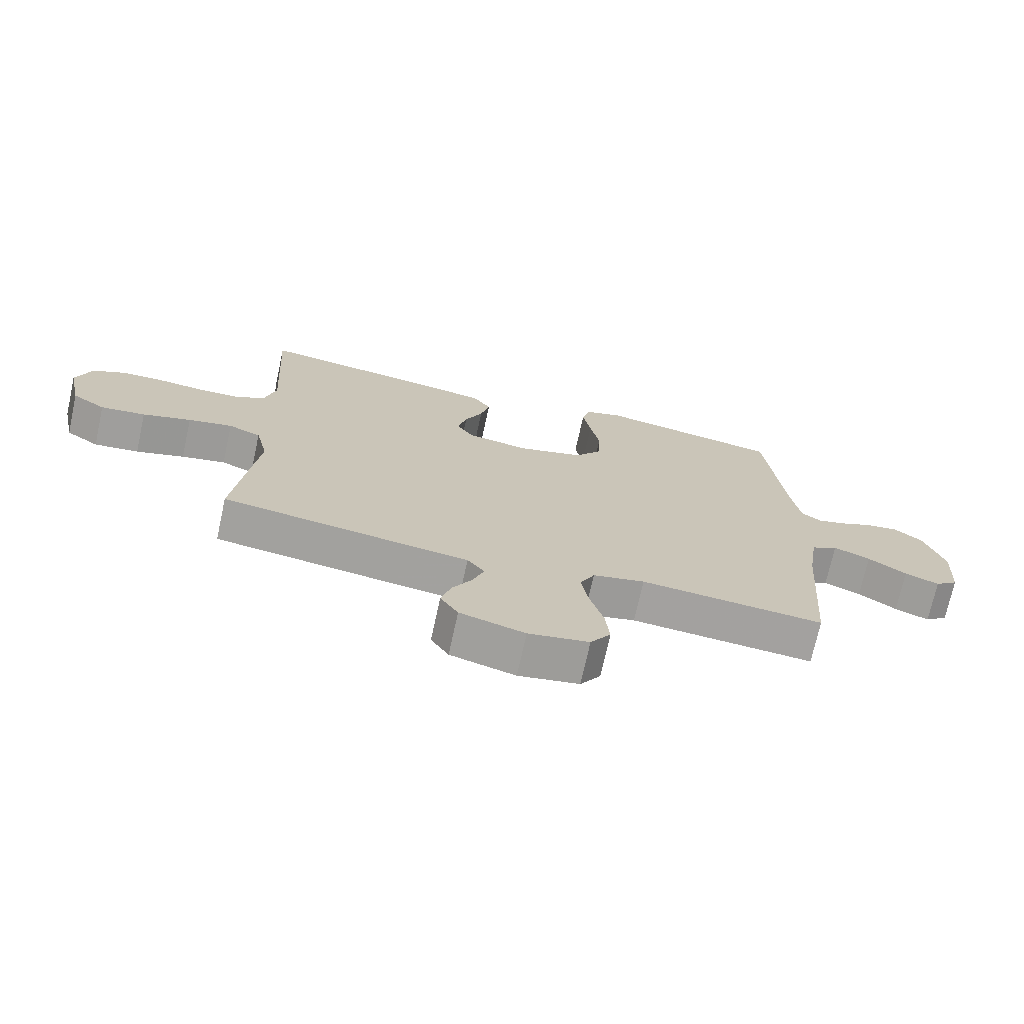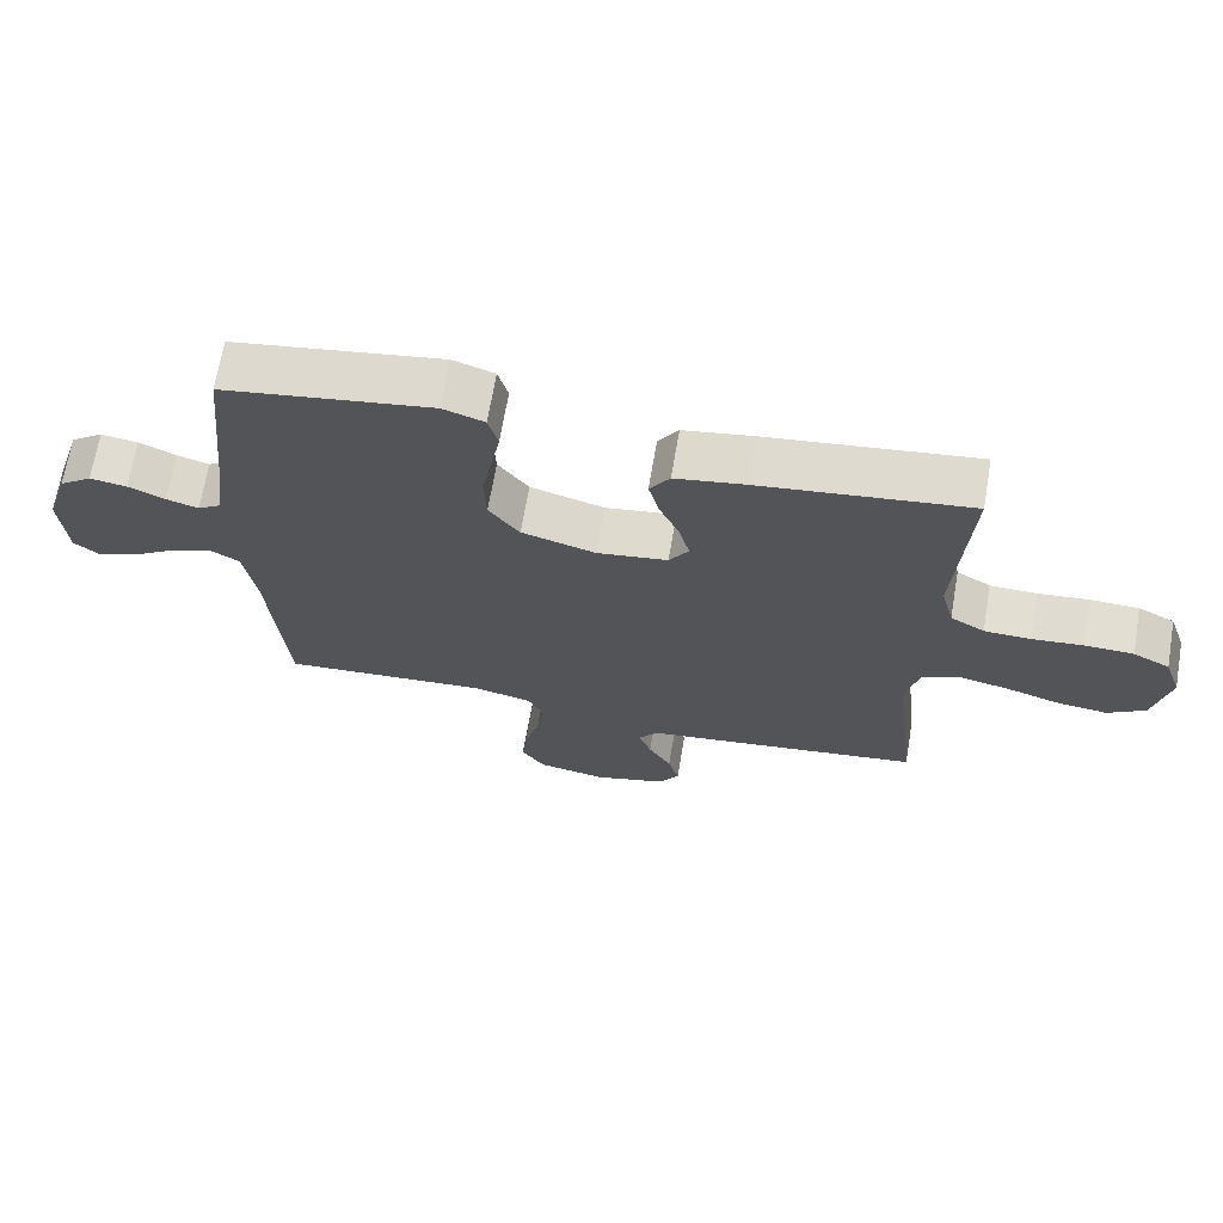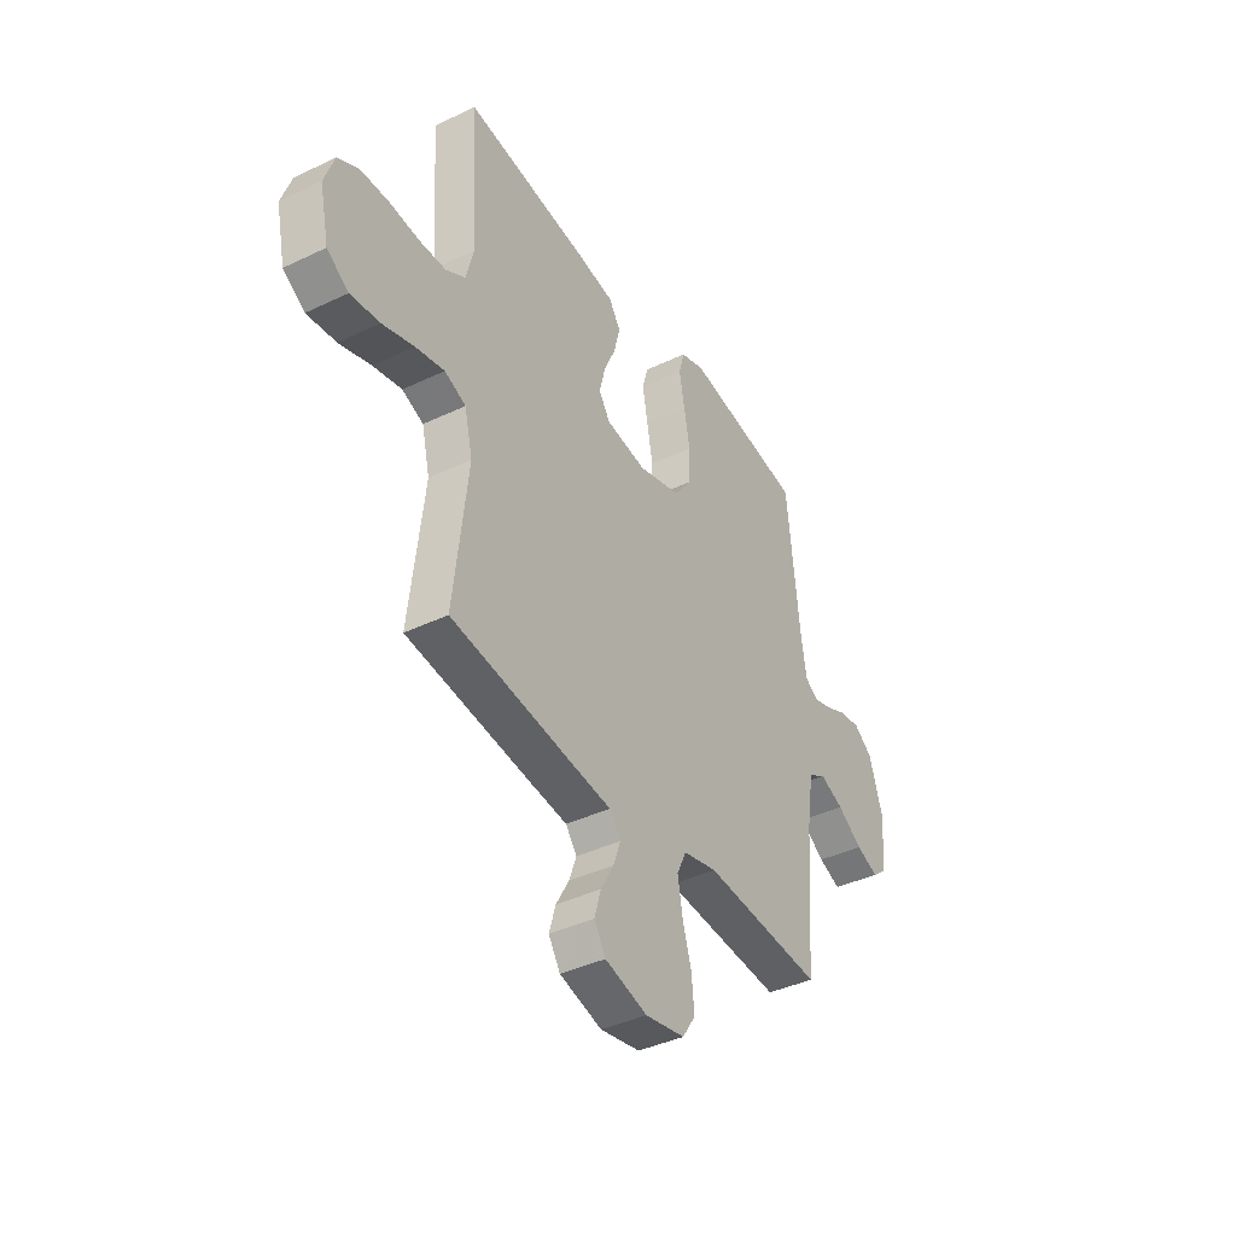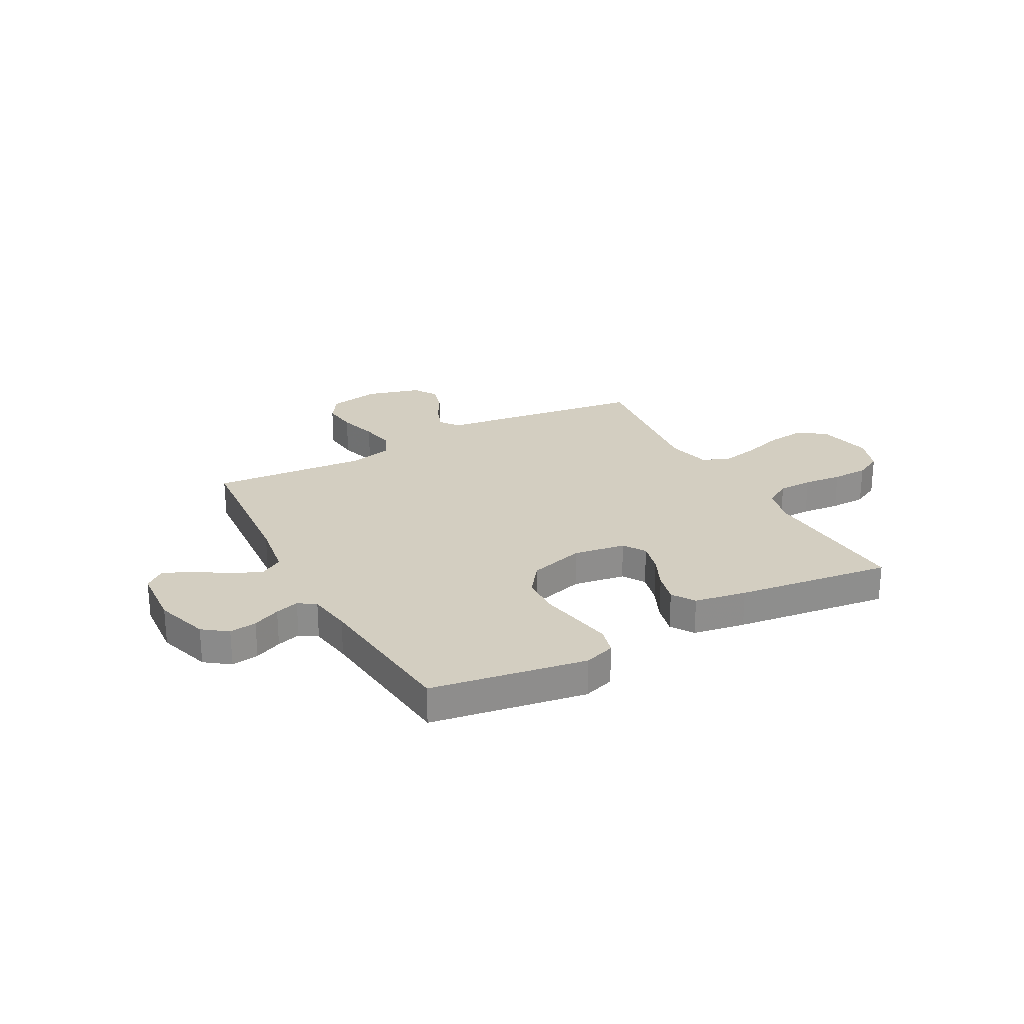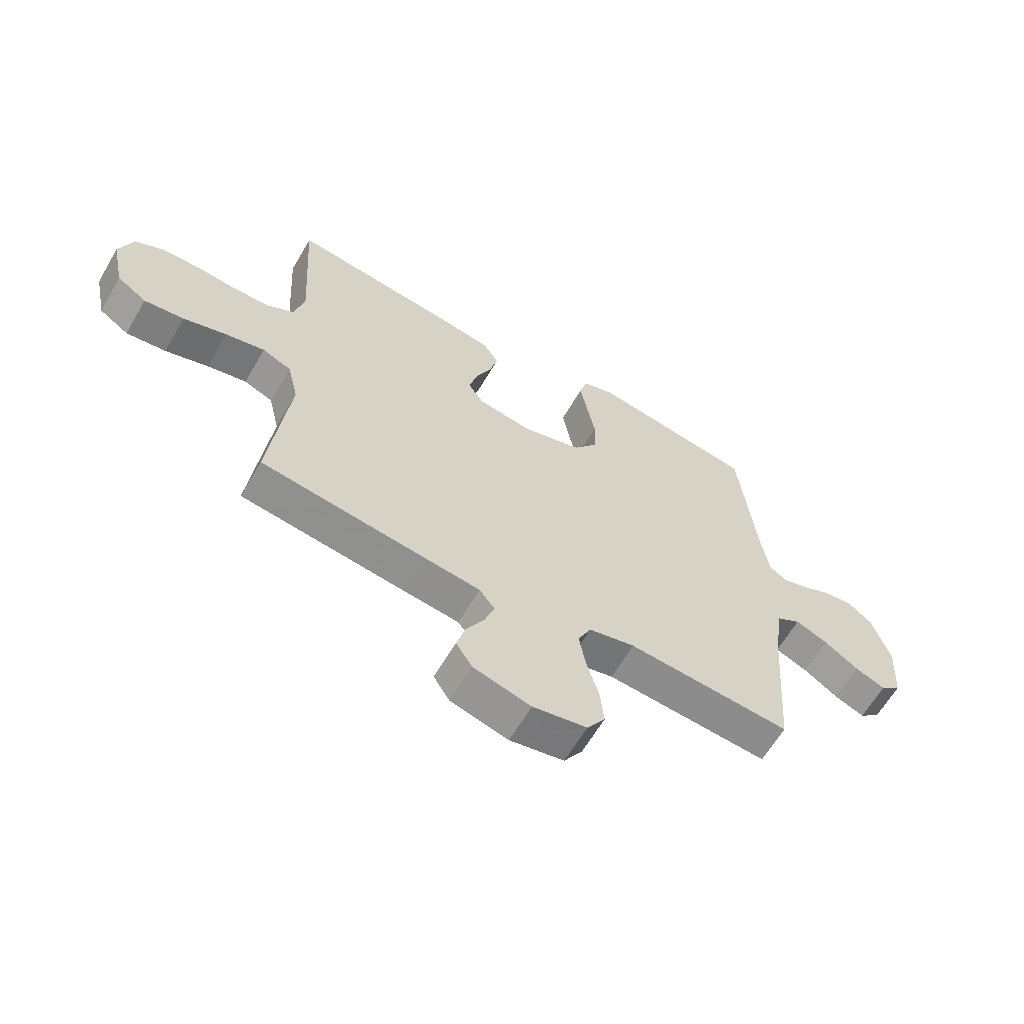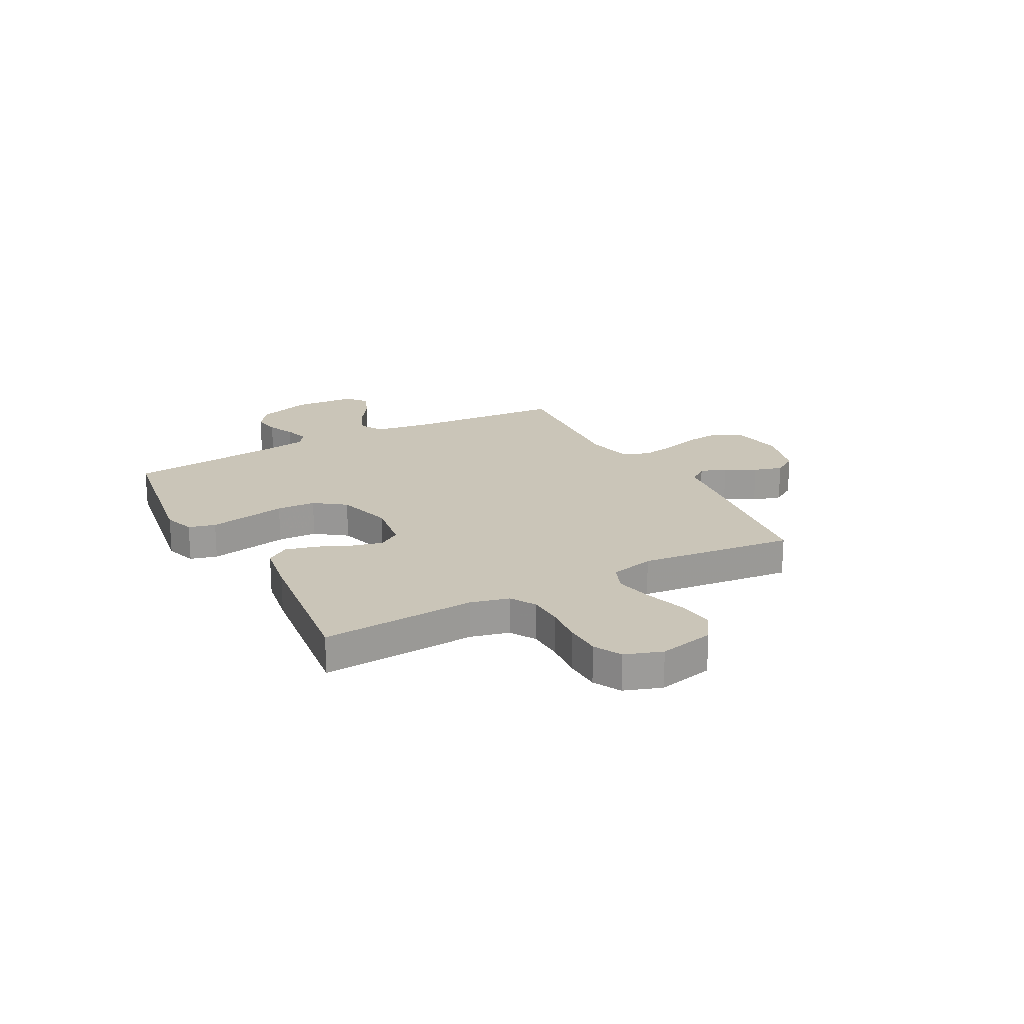
<metadata>
{"format":"obj","ext":"obj","renderer":"f3d","projection":"perspective","resolution":1024,"background":"white","views":[{"elev":-72.1,"azim":167.6,"up":"+Z"},{"elev":68.2,"azim":9.7,"up":"+Z"},{"elev":-39.9,"azim":120.6,"up":"+Z"},{"elev":25.0,"azim":-28.3,"up":"+Y"},{"elev":-62.7,"azim":149.7,"up":"+Z"},{"elev":20.5,"azim":61.6,"up":"+Y"}]}
</metadata>
<code>
v 0.5 0.07 -0.5
v 0.2 0.07 -0.54
v 0.096 0.07 -0.553
v 0.068 0.07 -0.59
v 0.086 0.07 -0.641
v 0.119 0.07 -0.699
v 0.135 0.07 -0.755
v 0.106 0.07 -0.801
v 0 0.07 -0.83
v -0.099 0.07 -0.811
v -0.132 0.07 -0.761
v -0.125 0.07 -0.692
v -0.103 0.07 -0.617
v -0.091 0.07 -0.548
v -0.115 0.07 -0.498
v -0.2 0.07 -0.478
v -0.5 0.07 -0.5
v -0.523 0.07 -0.2
v -0.54 0.07 -0.088
v -0.584 0.07 -0.062
v -0.644 0.07 -0.087
v -0.707 0.07 -0.129
v -0.763 0.07 -0.151
v -0.801 0.07 -0.12
v -0.809 0.07 0
v -0.776 0.07 0.104
v -0.729 0.07 0.139
v -0.676 0.07 0.131
v -0.623 0.07 0.107
v -0.577 0.07 0.093
v -0.544 0.07 0.115
v -0.531 0.07 0.2
v -0.5 0.07 0.5
v -0.2 0.07 0.548
v -0.14 0.07 0.528
v -0.126 0.07 0.476
v -0.139 0.07 0.404
v -0.154 0.07 0.324
v -0.151 0.07 0.248
v -0.107 0.07 0.189
v 0 0.07 0.158
v 0.101 0.07 0.173
v 0.129 0.07 0.216
v 0.114 0.07 0.276
v 0.085 0.07 0.341
v 0.07 0.07 0.401
v 0.099 0.07 0.445
v 0.2 0.07 0.462
v 0.5 0.07 0.5
v 0.482 0.07 0.2
v 0.501 0.07 0.126
v 0.55 0.07 0.097
v 0.617 0.07 0.095
v 0.691 0.07 0.102
v 0.761 0.07 0.1
v 0.814 0.07 0.072
v 0.839 0.07 0
v 0.816 0.07 -0.107
v 0.762 0.07 -0.143
v 0.689 0.07 -0.134
v 0.61 0.07 -0.109
v 0.538 0.07 -0.093
v 0.485 0.07 -0.115
v 0.465 0.07 -0.2
v 0.5 0 -0.5
v 0.2 0 -0.54
v 0.096 0 -0.553
v 0.068 0 -0.59
v 0.086 0 -0.641
v 0.119 0 -0.699
v 0.135 0 -0.755
v 0.106 0 -0.801
v 0 0 -0.83
v -0.099 0 -0.811
v -0.132 0 -0.761
v -0.125 0 -0.692
v -0.103 0 -0.617
v -0.091 0 -0.548
v -0.115 0 -0.498
v -0.2 0 -0.478
v -0.5 0 -0.5
v -0.523 0 -0.2
v -0.54 0 -0.088
v -0.584 0 -0.062
v -0.644 0 -0.087
v -0.707 0 -0.129
v -0.763 0 -0.151
v -0.801 0 -0.12
v -0.809 0 0
v -0.776 0 0.104
v -0.729 0 0.139
v -0.676 0 0.131
v -0.623 0 0.107
v -0.577 0 0.093
v -0.544 0 0.115
v -0.531 0 0.2
v -0.5 0 0.5
v -0.2 0 0.548
v -0.14 0 0.528
v -0.126 0 0.476
v -0.139 0 0.404
v -0.154 0 0.324
v -0.151 0 0.248
v -0.107 0 0.189
v 0 0 0.158
v 0.101 0 0.173
v 0.129 0 0.216
v 0.114 0 0.276
v 0.085 0 0.341
v 0.07 0 0.401
v 0.099 0 0.445
v 0.2 0 0.462
v 0.5 0 0.5
v 0.482 0 0.2
v 0.501 0 0.126
v 0.55 0 0.097
v 0.617 0 0.095
v 0.691 0 0.102
v 0.761 0 0.1
v 0.814 0 0.072
v 0.839 0 0
v 0.816 0 -0.107
v 0.762 0 -0.143
v 0.689 0 -0.134
v 0.61 0 -0.109
v 0.538 0 -0.093
v 0.485 0 -0.115
v 0.465 0 -0.2
f 59 60 61
f 58 59 61
f 57 58 61
f 56 57 61
f 55 56 61
f 54 55 61
f 53 54 61
f 52 53 61 62
f 51 52 62 63
f 48 49 50
f 47 48 50
f 46 47 50
f 45 46 50
f 44 45 50
f 51 63 64
f 50 51 64
f 44 50 64
f 43 44 64
f 36 37 38
f 35 36 38
f 34 35 38
f 33 34 38
f 32 33 38
f 31 32 38 39
f 30 31 39 40
f 27 28 29
f 26 27 29
f 25 26 29
f 24 25 29
f 23 24 29
f 22 23 29
f 21 22 29
f 20 21 29 30
f 30 40 41
f 20 30 41
f 19 20 41
f 16 17 18
f 19 41 42
f 18 19 42
f 16 18 42
f 15 16 42
f 11 12 13
f 10 11 13
f 9 10 13
f 8 9 13
f 7 8 13
f 6 7 13
f 5 6 13
f 4 5 13 14
f 1 2 3
f 64 1 3
f 43 64 3
f 42 43 3
f 15 42 3
f 14 15 3
f 3 4 14
f 125 124 123
f 125 123 122
f 125 122 121
f 125 121 120
f 125 120 119
f 125 119 118
f 125 118 117
f 126 125 117 116
f 127 126 116 115
f 114 113 112
f 114 112 111
f 114 111 110
f 114 110 109
f 114 109 108
f 128 127 115
f 128 115 114
f 128 114 108
f 128 108 107
f 102 101 100
f 102 100 99
f 102 99 98
f 102 98 97
f 102 97 96
f 103 102 96 95
f 104 103 95 94
f 93 92 91
f 93 91 90
f 93 90 89
f 93 89 88
f 93 88 87
f 93 87 86
f 93 86 85
f 94 93 85 84
f 105 104 94
f 105 94 84
f 105 84 83
f 82 81 80
f 106 105 83
f 106 83 82
f 106 82 80
f 106 80 79
f 77 76 75
f 77 75 74
f 77 74 73
f 77 73 72
f 77 72 71
f 77 71 70
f 77 70 69
f 78 77 69 68
f 67 66 65
f 67 65 128
f 67 128 107
f 67 107 106
f 67 106 79
f 67 79 78
f 78 68 67
f 1 65 66 2
f 2 66 67 3
f 3 67 68 4
f 4 68 69 5
f 5 69 70 6
f 6 70 71 7
f 7 71 72 8
f 8 72 73 9
f 9 73 74 10
f 10 74 75 11
f 11 75 76 12
f 12 76 77 13
f 13 77 78 14
f 14 78 79 15
f 15 79 80 16
f 16 80 81 17
f 17 81 82 18
f 18 82 83 19
f 19 83 84 20
f 20 84 85 21
f 21 85 86 22
f 22 86 87 23
f 23 87 88 24
f 24 88 89 25
f 25 89 90 26
f 26 90 91 27
f 27 91 92 28
f 28 92 93 29
f 29 93 94 30
f 30 94 95 31
f 31 95 96 32
f 32 96 97 33
f 33 97 98 34
f 34 98 99 35
f 35 99 100 36
f 36 100 101 37
f 37 101 102 38
f 38 102 103 39
f 39 103 104 40
f 40 104 105 41
f 41 105 106 42
f 42 106 107 43
f 43 107 108 44
f 44 108 109 45
f 45 109 110 46
f 46 110 111 47
f 47 111 112 48
f 48 112 113 49
f 49 113 114 50
f 50 114 115 51
f 51 115 116 52
f 52 116 117 53
f 53 117 118 54
f 54 118 119 55
f 55 119 120 56
f 56 120 121 57
f 57 121 122 58
f 58 122 123 59
f 59 123 124 60
f 60 124 125 61
f 61 125 126 62
f 62 126 127 63
f 63 127 128 64
f 64 128 65 1

</code>
